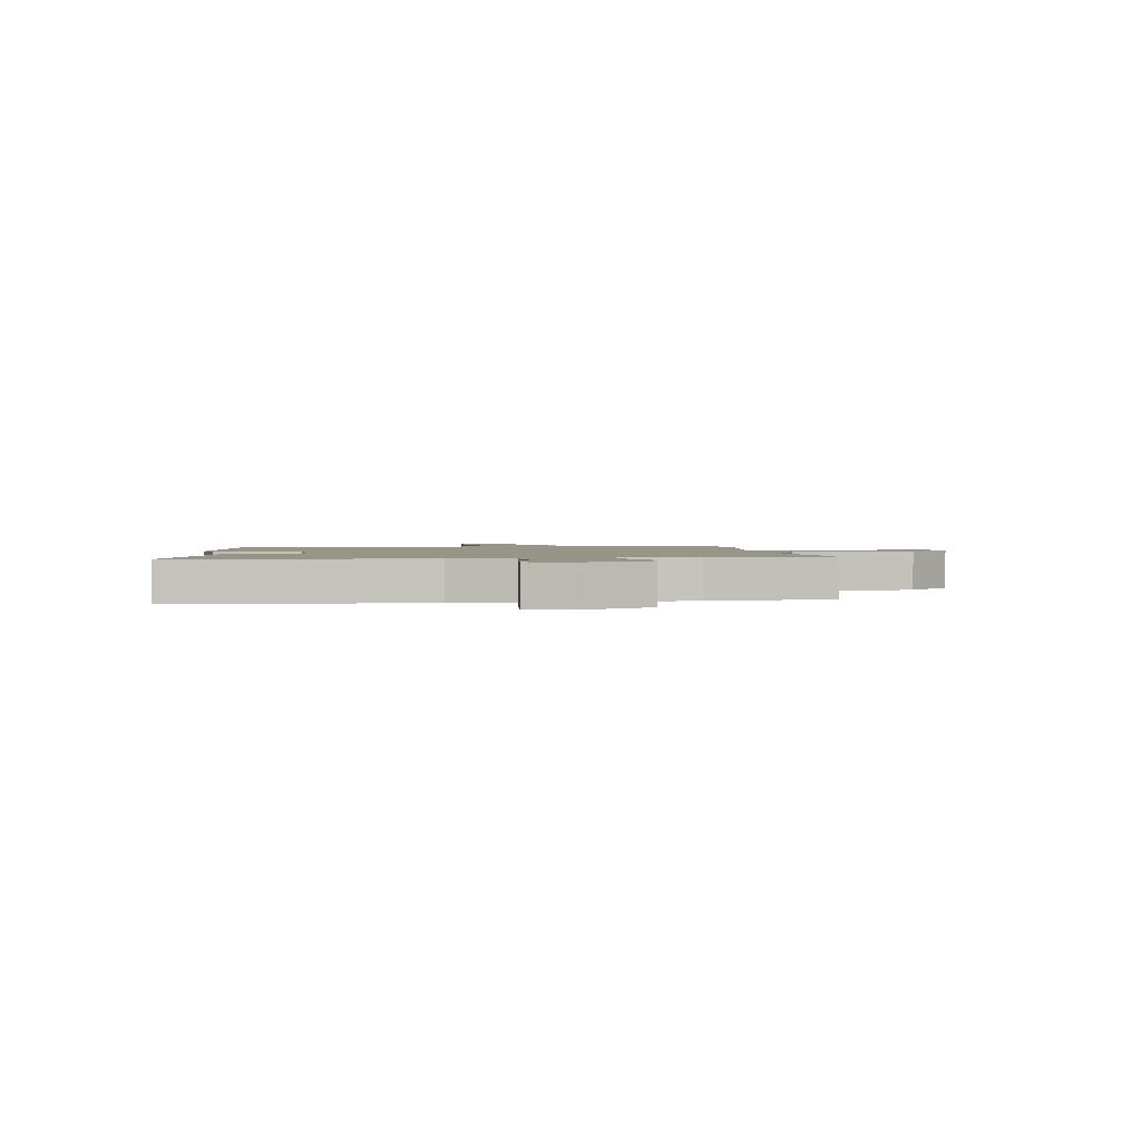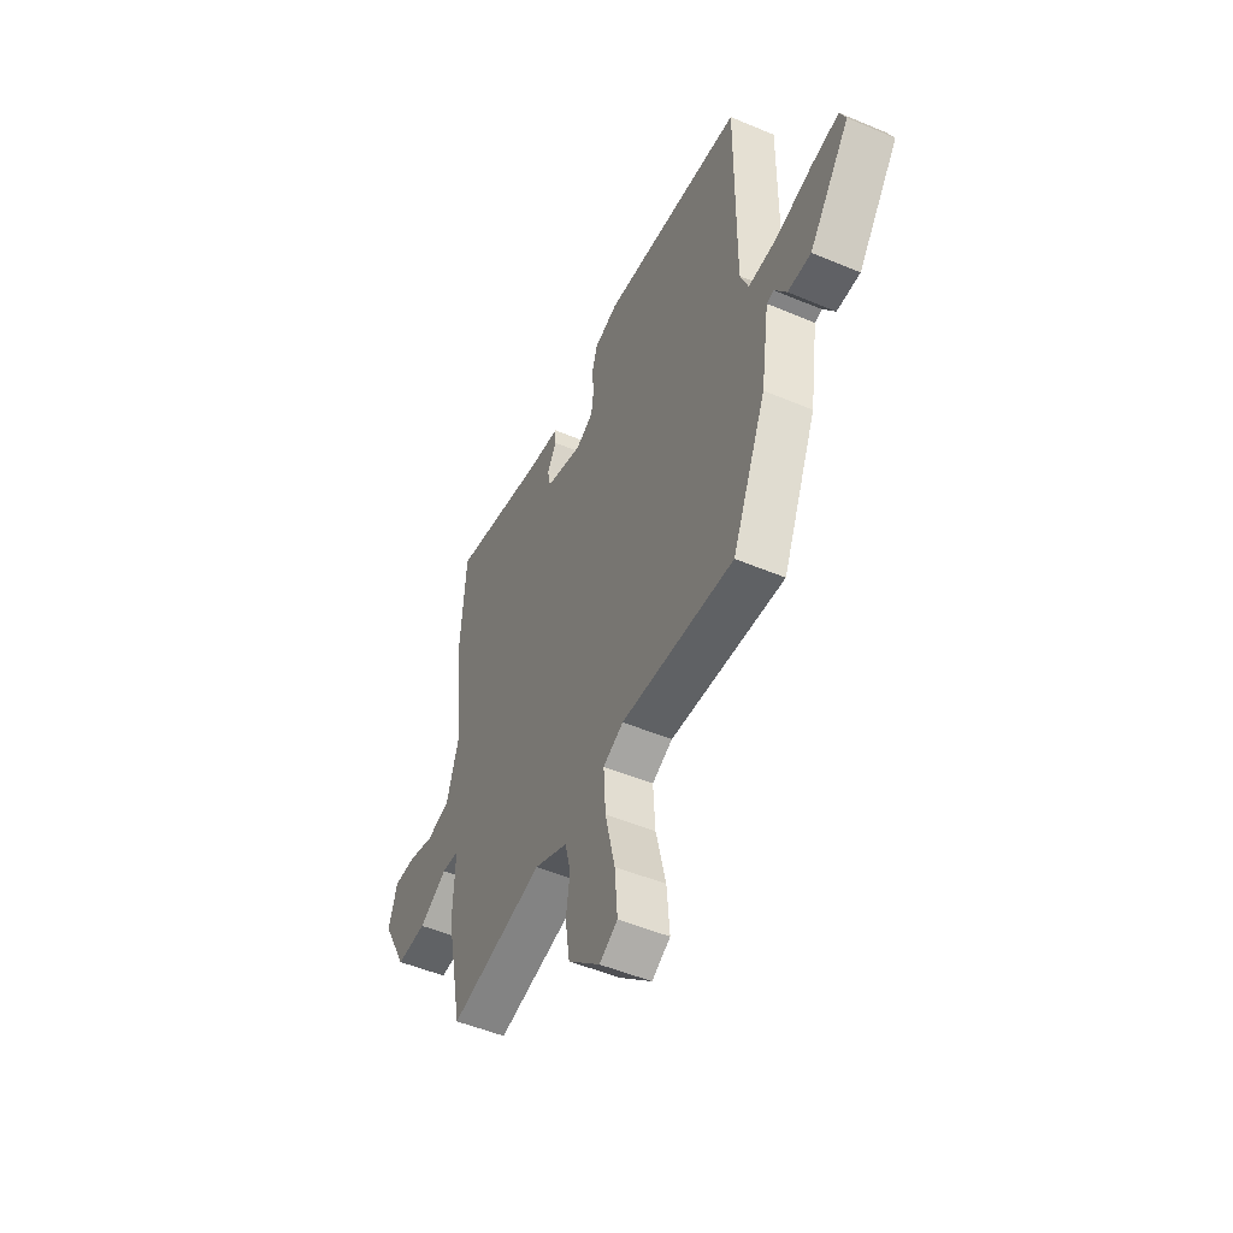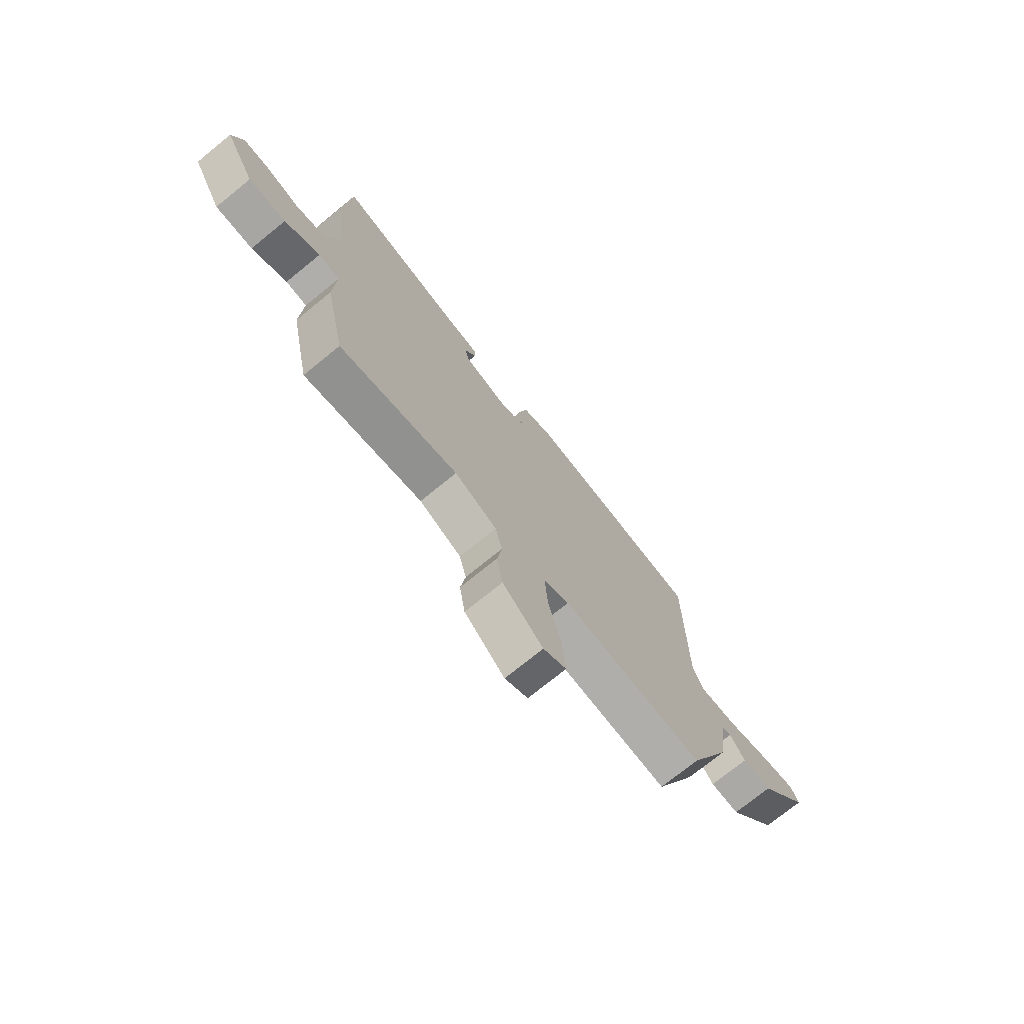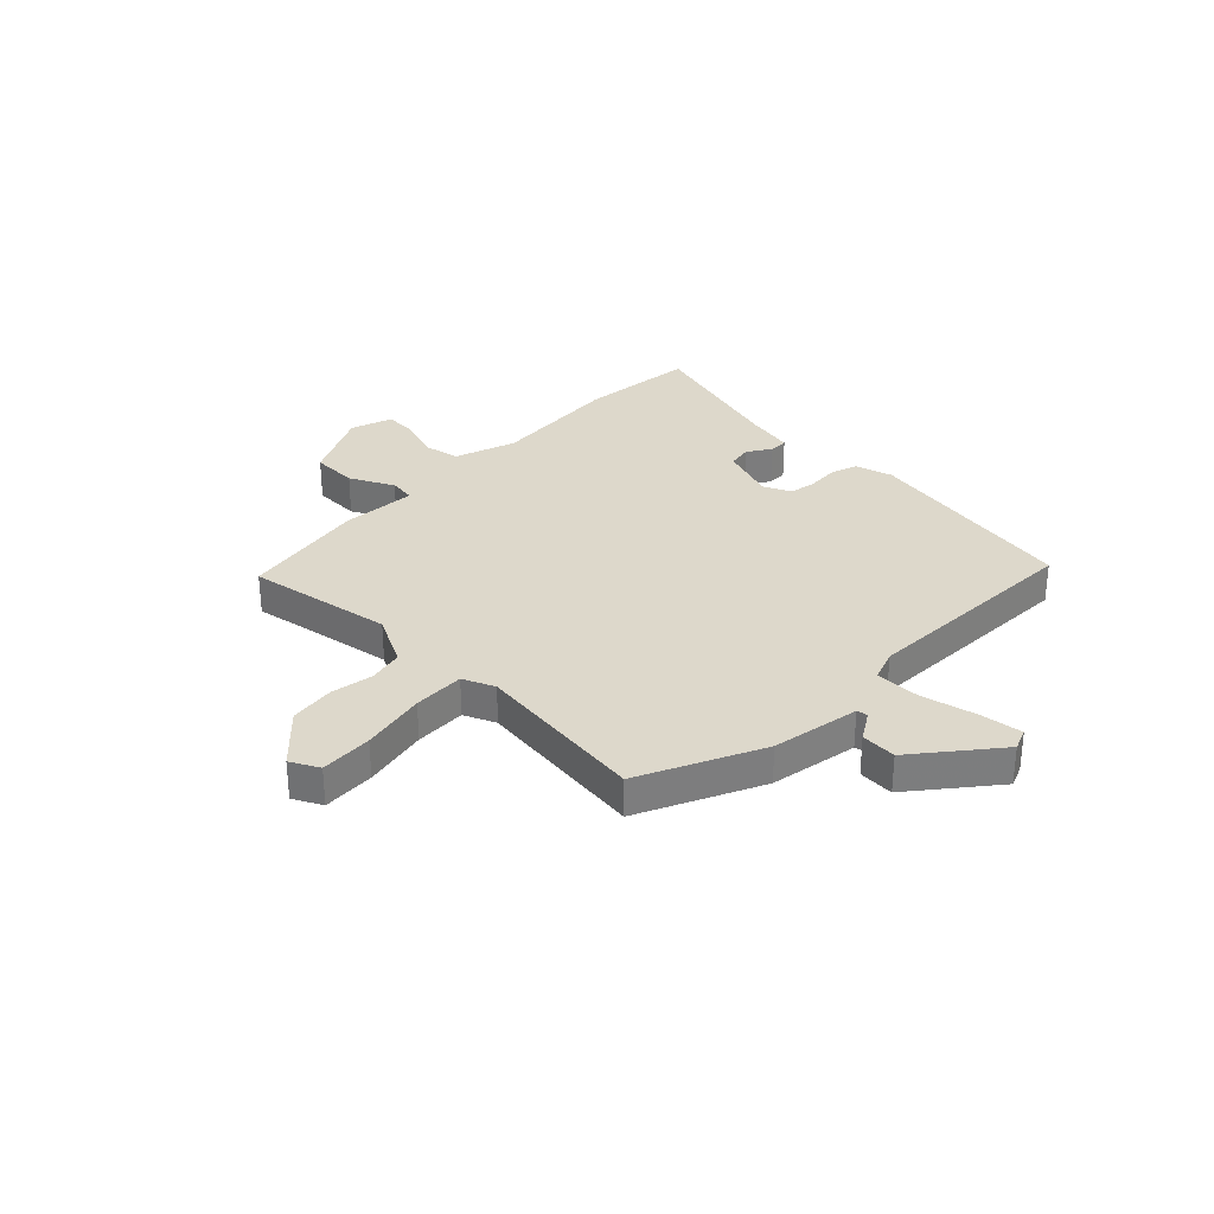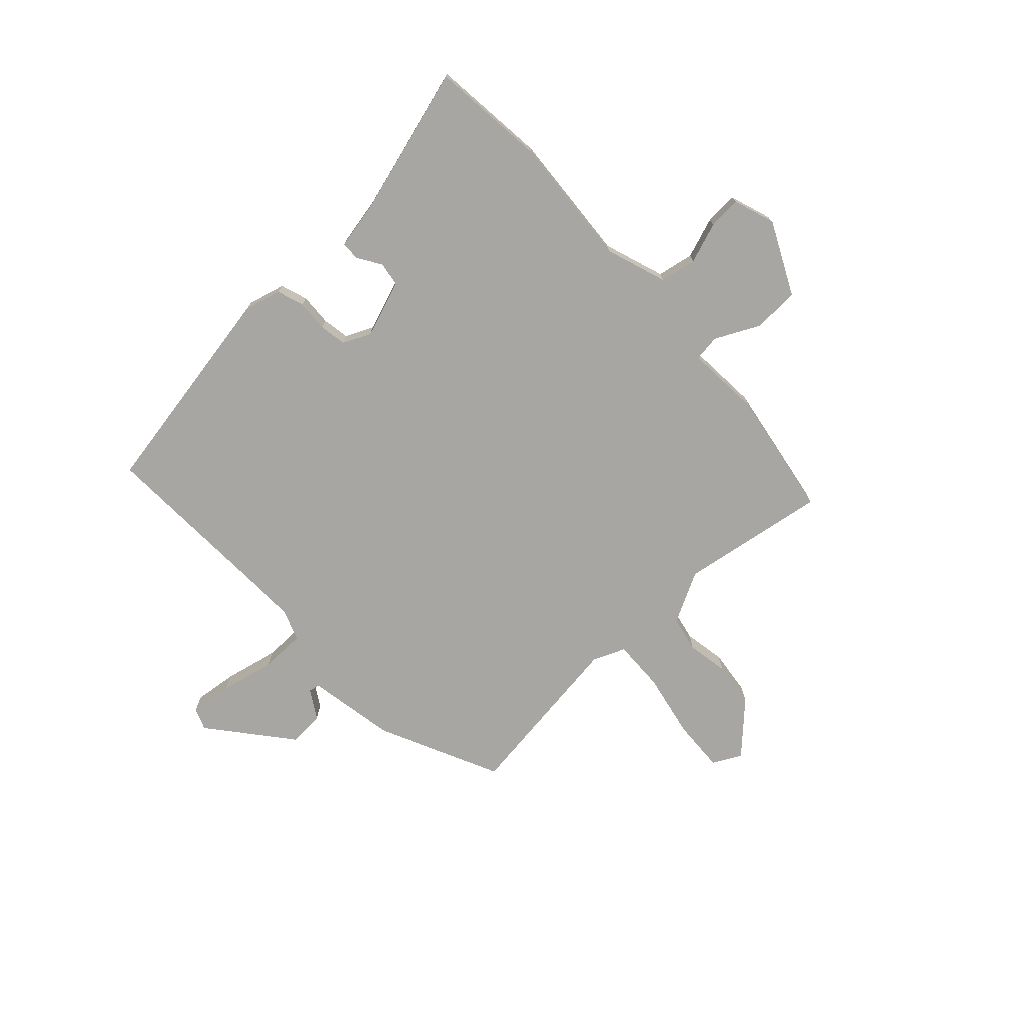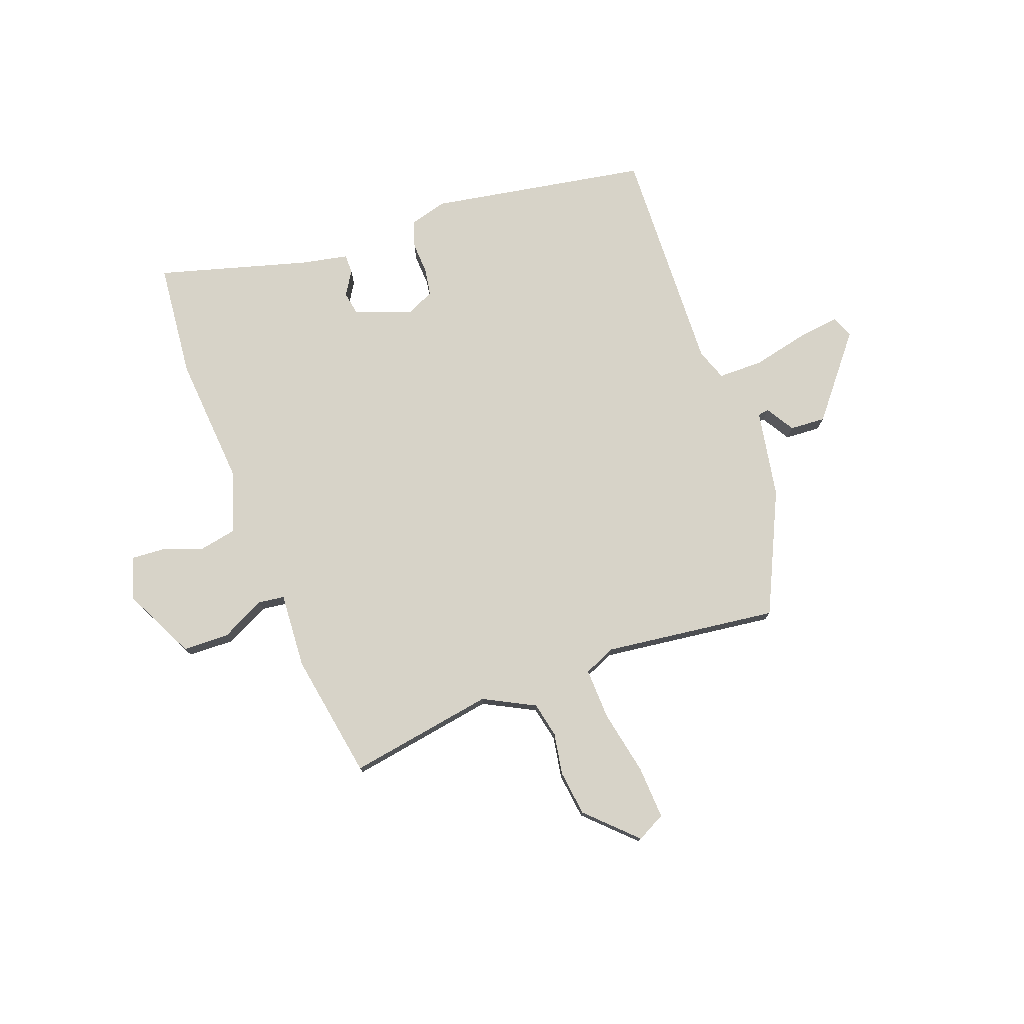
<metadata>
{"format":"obj","ext":"obj","renderer":"f3d","projection":"perspective","resolution":1024,"background":"white","views":[{"elev":1.7,"azim":84.7,"up":"+Y"},{"elev":-50.5,"azim":-114.8,"up":"+Z"},{"elev":-74.1,"azim":129.1,"up":"+Z"},{"elev":31.4,"azim":-134.0,"up":"+Y"},{"elev":-74.1,"azim":44.8,"up":"+Y"},{"elev":76.7,"azim":161.4,"up":"+Y"}]}
</metadata>
<code>
v 0.494 0.07 0.586
v 0.509 0.07 0.372
v 0.483 0.07 0.13
v 0.518 0.07 0.016
v 0.585 0.07 0.001
v 0.661 0.07 0.025
v 0.722 0.07 0.027
v 0.746 0.07 -0.051
v 0.676 0.07 -0.183
v 0.59 0.07 -0.183
v 0.51 0.07 -0.14
v 0.461 0.07 -0.145
v 0.466 0.07 -0.285
v 0.419 0.07 -0.518
v 0.15 0.07 -0.465
v 0.054 0.07 -0.511
v 0.038 0.07 -0.576
v 0.049 0.07 -0.653
v 0.036 0.07 -0.737
v -0.055 0.07 -0.821
v -0.107 0.07 -0.792
v -0.099 0.07 -0.695
v -0.071 0.07 -0.575
v -0.065 0.07 -0.48
v -0.123 0.07 -0.453
v -0.445 0.07 -0.484
v -0.543 0.07 -0.257
v -0.567 0.07 -0.093
v -0.587 0.07 -0.089
v -0.621 0.07 -0.141
v -0.687 0.07 -0.143
v -0.803 0.07 0.009
v -0.786 0.07 0.049
v -0.707 0.07 0.037
v -0.606 0.07 0.011
v -0.523 0.07 0.009
v -0.5 0.07 0.067
v -0.502 0.07 0.49
v -0.098 0.07 0.548
v -0.03 0.07 0.527
v -0.015 0.07 0.477
v -0.02 0.07 0.418
v -0.013 0.07 0.368
v 0.037 0.07 0.343
v 0.143 0.07 0.377
v 0.152 0.07 0.421
v 0.126 0.07 0.466
v 0.127 0.07 0.501
v 0.215 0.07 0.516
v 0.494 0 0.586
v 0.509 0 0.372
v 0.483 0 0.13
v 0.518 0 0.016
v 0.585 0 0.001
v 0.661 0 0.025
v 0.722 0 0.027
v 0.746 0 -0.051
v 0.676 0 -0.183
v 0.59 0 -0.183
v 0.51 0 -0.14
v 0.461 0 -0.145
v 0.466 0 -0.285
v 0.419 0 -0.518
v 0.15 0 -0.465
v 0.054 0 -0.511
v 0.038 0 -0.576
v 0.049 0 -0.653
v 0.036 0 -0.737
v -0.055 0 -0.821
v -0.107 0 -0.792
v -0.099 0 -0.695
v -0.071 0 -0.575
v -0.065 0 -0.48
v -0.123 0 -0.453
v -0.445 0 -0.484
v -0.543 0 -0.257
v -0.567 0 -0.093
v -0.587 0 -0.089
v -0.621 0 -0.141
v -0.687 0 -0.143
v -0.803 0 0.009
v -0.786 0 0.049
v -0.707 0 0.037
v -0.606 0 0.011
v -0.523 0 0.009
v -0.5 0 0.067
v -0.502 0 0.49
v -0.098 0 0.548
v -0.03 0 0.527
v -0.015 0 0.477
v -0.02 0 0.418
v -0.013 0 0.368
v 0.037 0 0.343
v 0.143 0 0.377
v 0.152 0 0.421
v 0.126 0 0.466
v 0.127 0 0.501
v 0.215 0 0.516
f 46 47 48 49
f 1 2 3
f 49 1 3
f 46 49 3
f 45 46 3
f 44 45 3 4
f 43 44 4
f 40 41 42
f 39 40 42
f 38 39 42
f 37 38 42
f 36 37 42 43
f 33 34 35
f 32 33 35
f 31 32 35
f 30 31 35
f 29 30 35
f 28 29 35 36
f 36 43 4
f 28 36 4
f 27 28 4
f 26 27 4
f 25 26 4
f 21 22 23
f 20 21 23
f 19 20 23
f 18 19 23
f 17 18 23
f 16 17 23 24
f 25 4 5
f 24 25 5
f 16 24 5
f 15 16 5
f 12 13 14 15
f 9 10 11
f 8 9 11
f 7 8 11
f 6 7 11
f 5 6 11
f 5 11 12
f 5 12 15
f 98 97 96 95
f 52 51 50
f 52 50 98
f 52 98 95
f 52 95 94
f 53 52 94 93
f 53 93 92
f 91 90 89
f 91 89 88
f 91 88 87
f 91 87 86
f 92 91 86 85
f 84 83 82
f 84 82 81
f 84 81 80
f 84 80 79
f 84 79 78
f 85 84 78 77
f 53 92 85
f 53 85 77
f 53 77 76
f 53 76 75
f 53 75 74
f 72 71 70
f 72 70 69
f 72 69 68
f 72 68 67
f 72 67 66
f 73 72 66 65
f 54 53 74
f 54 74 73
f 54 73 65
f 54 65 64
f 64 63 62 61
f 60 59 58
f 60 58 57
f 60 57 56
f 60 56 55
f 60 55 54
f 61 60 54
f 64 61 54
f 1 50 51 2
f 2 51 52 3
f 3 52 53 4
f 4 53 54 5
f 5 54 55 6
f 6 55 56 7
f 7 56 57 8
f 8 57 58 9
f 9 58 59 10
f 10 59 60 11
f 11 60 61 12
f 12 61 62 13
f 13 62 63 14
f 14 63 64 15
f 15 64 65 16
f 16 65 66 17
f 17 66 67 18
f 18 67 68 19
f 19 68 69 20
f 20 69 70 21
f 21 70 71 22
f 22 71 72 23
f 23 72 73 24
f 24 73 74 25
f 25 74 75 26
f 26 75 76 27
f 27 76 77 28
f 28 77 78 29
f 29 78 79 30
f 30 79 80 31
f 31 80 81 32
f 32 81 82 33
f 33 82 83 34
f 34 83 84 35
f 35 84 85 36
f 36 85 86 37
f 37 86 87 38
f 38 87 88 39
f 39 88 89 40
f 40 89 90 41
f 41 90 91 42
f 42 91 92 43
f 43 92 93 44
f 44 93 94 45
f 45 94 95 46
f 46 95 96 47
f 47 96 97 48
f 48 97 98 49
f 49 98 50 1

</code>
